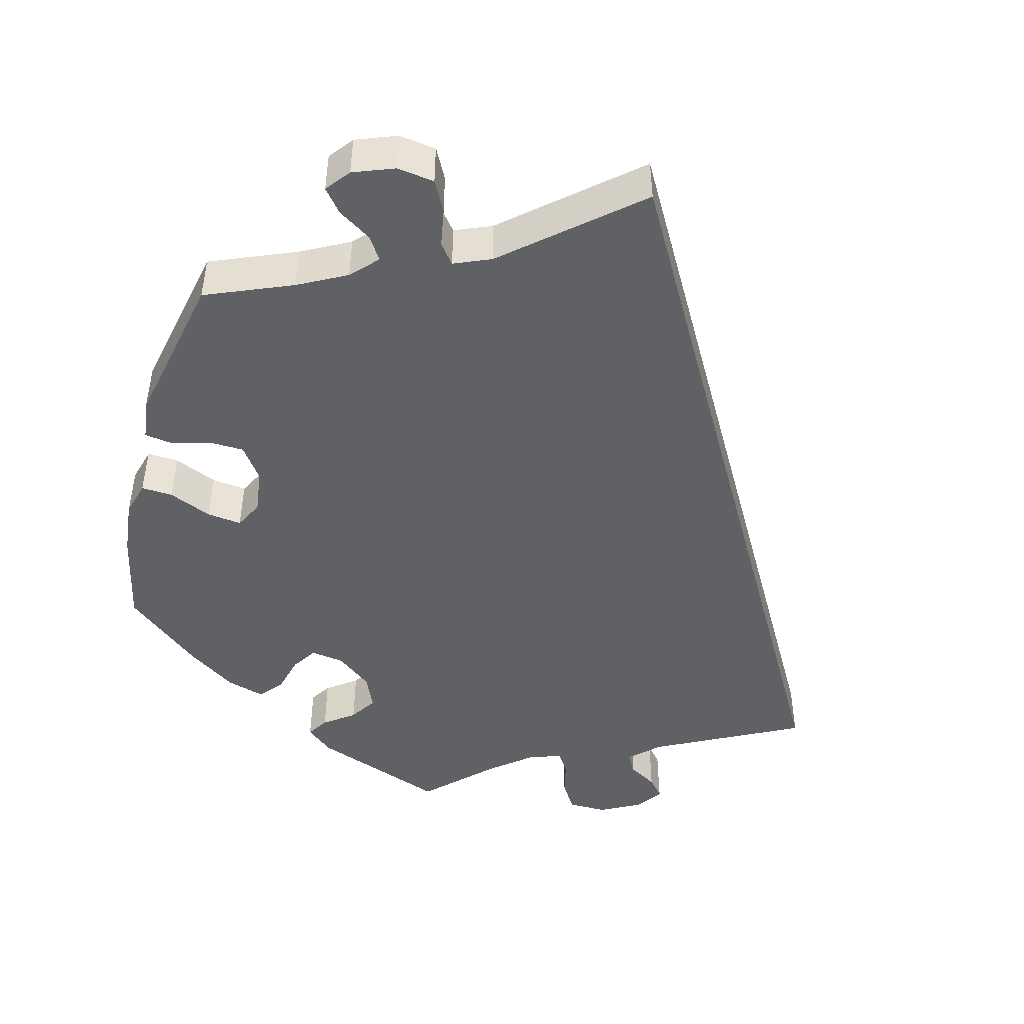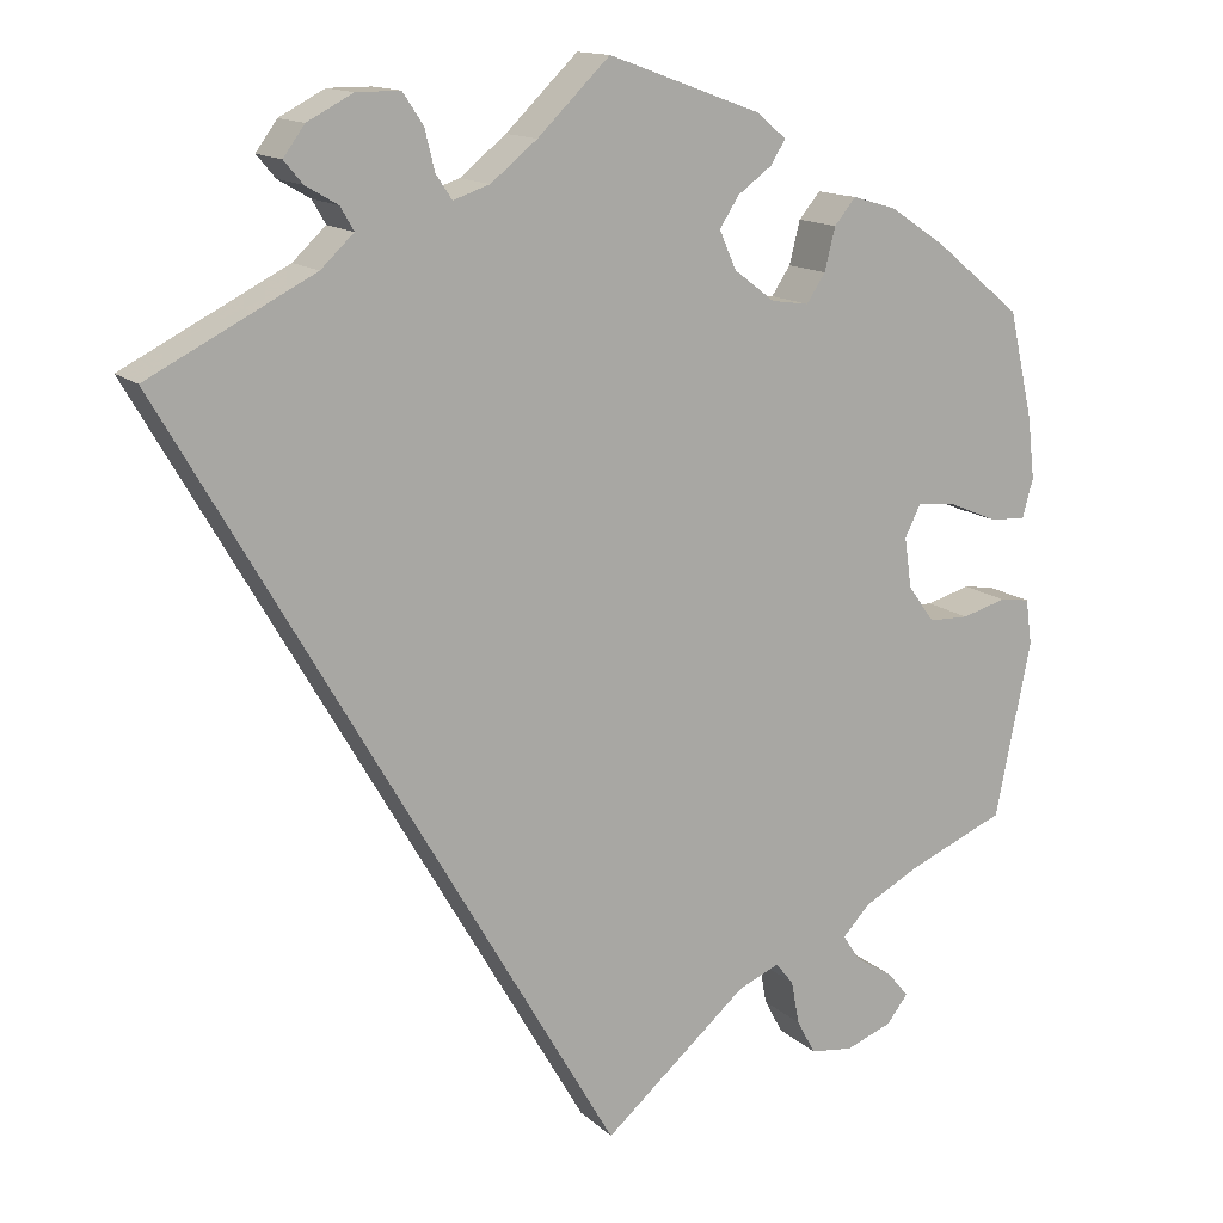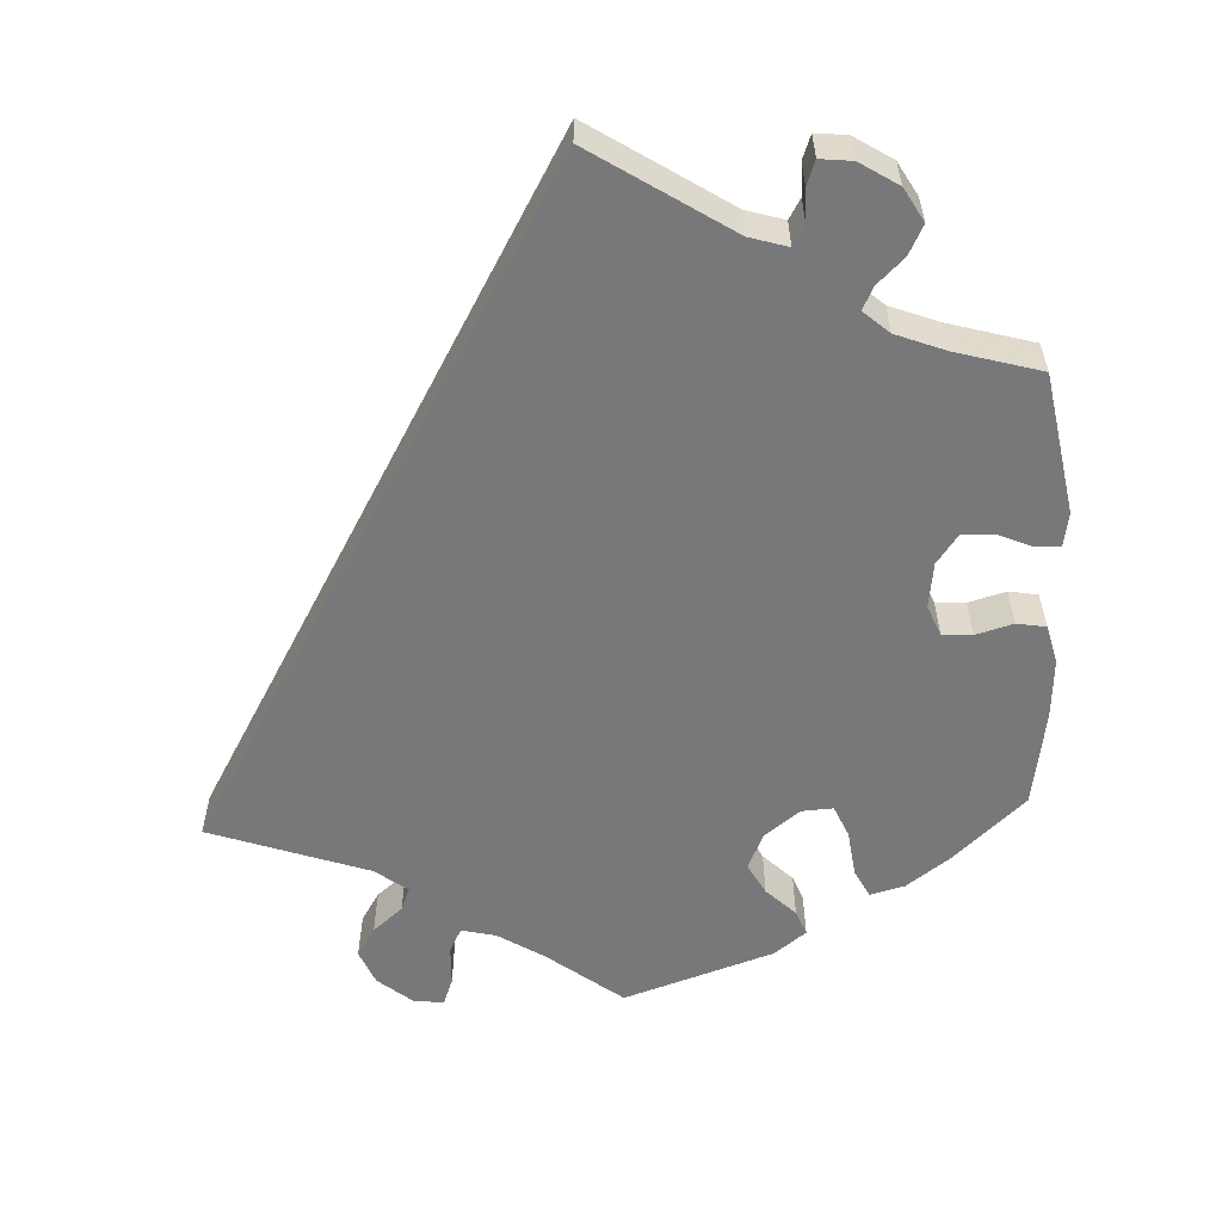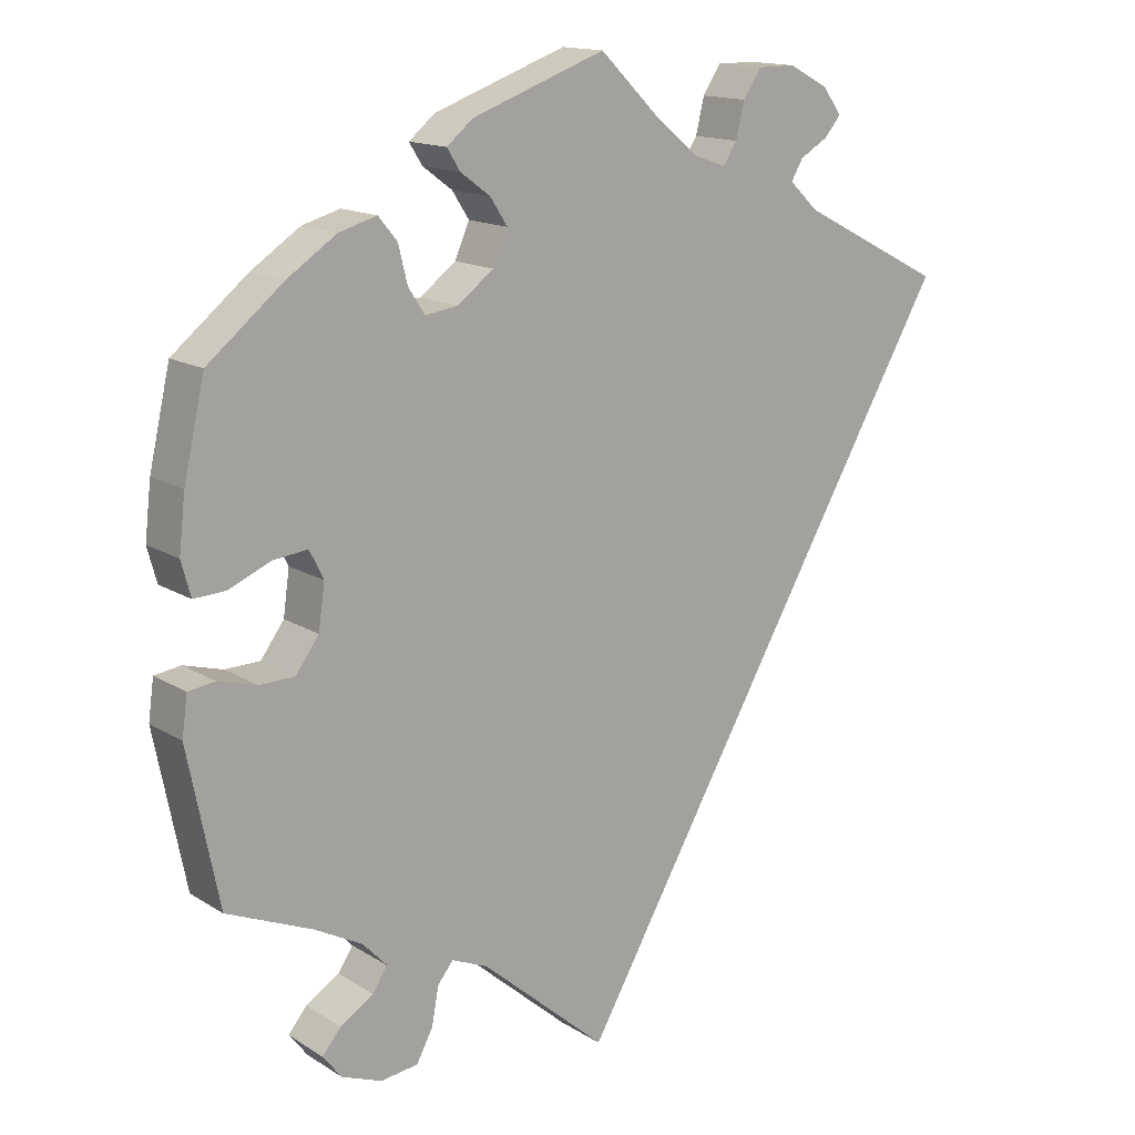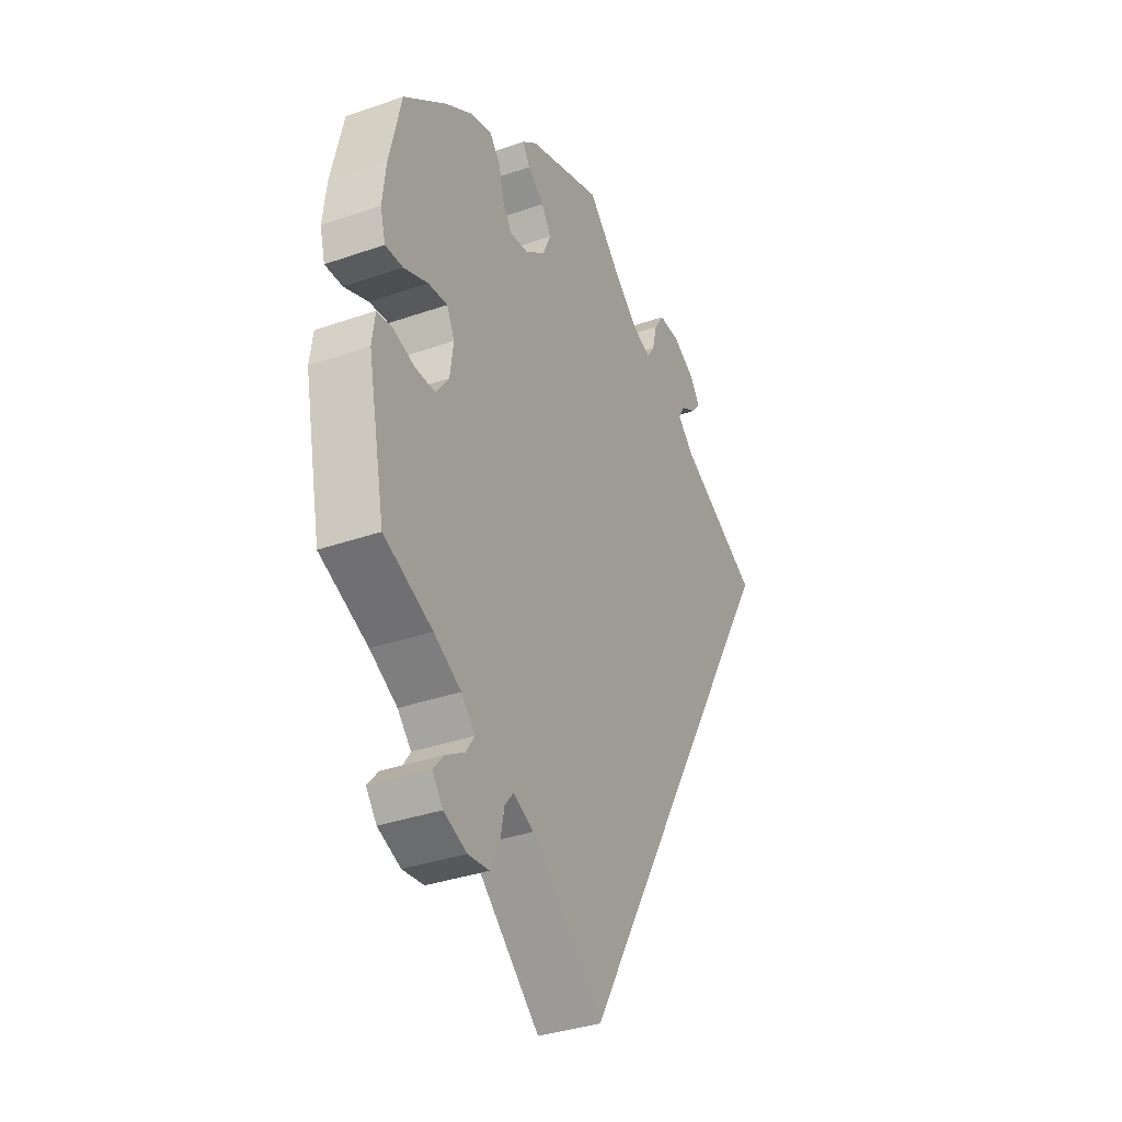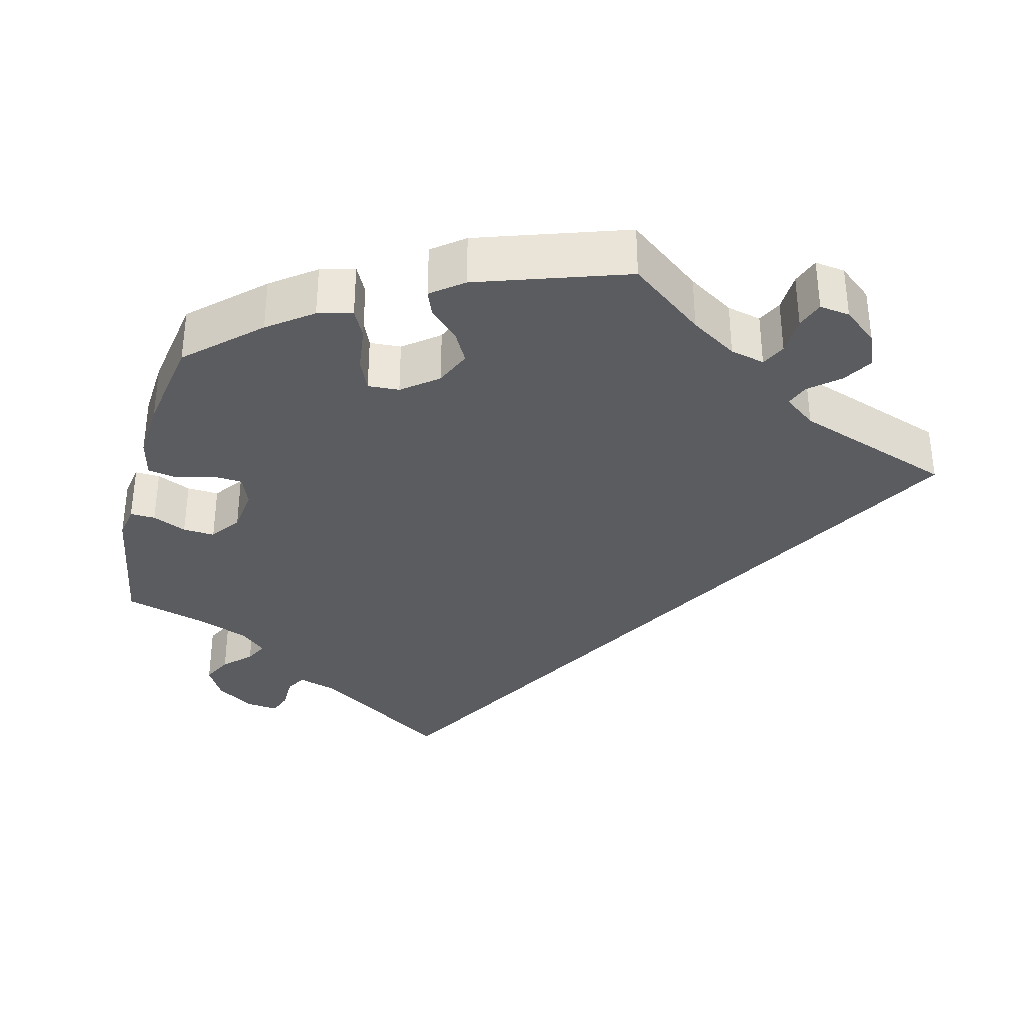
<metadata>
{"format":"obj","ext":"obj","renderer":"f3d","projection":"perspective","resolution":1024,"background":"white","views":[{"elev":-46.9,"azim":164.9,"up":"+Y"},{"elev":14.0,"azim":-28.3,"up":"+Z"},{"elev":-57.5,"azim":-57.3,"up":"+Y"},{"elev":14.9,"azim":142.5,"up":"+Z"},{"elev":-35.6,"azim":114.7,"up":"+Z"},{"elev":-34.8,"azim":105.7,"up":"+Y"}]}
</metadata>
<code>
v 0.527 0.07 0.17
v 0.535 0.07 0.1
v 0.523 0.07 0.056
v 0.483 0.07 0.058
v 0.428 0.07 0.081
v 0.384 0.07 0.086
v 0.366 0.07 0.05
v 0.374 0.07 -0.007
v 0.404 0.07 -0.048
v 0.449 0.07 -0.049
v 0.499 0.07 -0.035
v 0.533 0.07 -0.04
v 0.54 0.07 -0.091
v 0.5 0.07 -0.289
v 0.39 0.07 -0.335
v 0.328 0.07 -0.368
v 0.297 0.07 -0.401
v 0.316 0.07 -0.43
v 0.359 0.07 -0.457
v 0.383 0.07 -0.486
v 0.359 0.07 -0.517
v 0.307 0.07 -0.537
v 0.259 0.07 -0.531
v 0.238 0.07 -0.492
v 0.229 0.07 -0.443
v 0.209 0.07 -0.418
v 0.162 0.07 -0.438
v 0 0.07 -0.578
v -0.501 0.07 0.288
v -0.316 0.07 0.383
v -0.279 0.07 0.418
v -0.294 0.07 0.444
v -0.33 0.07 0.465
v -0.351 0.07 0.49
v -0.327 0.07 0.523
v -0.276 0.07 0.55
v -0.227 0.07 0.55
v -0.204 0.07 0.515
v -0.193 0.07 0.47
v -0.175 0.07 0.443
v -0.134 0.07 0.457
v -0.082 0.07 0.499
v -0.001 0.07 0.578
v 0.17 0.07 0.516
v 0.204 0.07 0.488
v 0.187 0.07 0.461
v 0.149 0.07 0.433
v 0.127 0.07 0.399
v 0.146 0.07 0.356
v 0.192 0.07 0.321
v 0.234 0.07 0.315
v 0.255 0.07 0.347
v 0.267 0.07 0.395
v 0.291 0.07 0.424
v 0.34 0.07 0.41
v 0.403 0.07 0.368
v 0.5 0.07 0.289
v 0.527 0 0.17
v 0.535 0 0.1
v 0.523 0 0.056
v 0.483 0 0.058
v 0.428 0 0.081
v 0.384 0 0.086
v 0.366 0 0.05
v 0.374 0 -0.007
v 0.404 0 -0.048
v 0.449 0 -0.049
v 0.499 0 -0.035
v 0.533 0 -0.04
v 0.54 0 -0.091
v 0.5 0 -0.289
v 0.39 0 -0.335
v 0.328 0 -0.368
v 0.297 0 -0.401
v 0.316 0 -0.43
v 0.359 0 -0.457
v 0.383 0 -0.486
v 0.359 0 -0.517
v 0.307 0 -0.537
v 0.259 0 -0.531
v 0.238 0 -0.492
v 0.229 0 -0.443
v 0.209 0 -0.418
v 0.162 0 -0.438
v 0 0 -0.578
v -0.501 0 0.288
v -0.316 0 0.383
v -0.279 0 0.418
v -0.294 0 0.444
v -0.33 0 0.465
v -0.351 0 0.49
v -0.327 0 0.523
v -0.276 0 0.55
v -0.227 0 0.55
v -0.204 0 0.515
v -0.193 0 0.47
v -0.175 0 0.443
v -0.134 0 0.457
v -0.082 0 0.499
v -0.001 0 0.578
v 0.17 0 0.516
v 0.204 0 0.488
v 0.187 0 0.461
v 0.149 0 0.433
v 0.127 0 0.399
v 0.146 0 0.356
v 0.192 0 0.321
v 0.234 0 0.315
v 0.255 0 0.347
v 0.267 0 0.395
v 0.291 0 0.424
v 0.34 0 0.41
v 0.403 0 0.368
v 0.5 0 0.289
f 52 53 54 55
f 51 52 55 56
f 44 45 46 47
f 42 43 44 47
f 41 42 47 48
f 40 41 48 49
f 36 37 38 39
f 36 39 40
f 35 36 40
f 32 33 34 35
f 31 32 35 40
f 30 31 40 49
f 27 28 29 30
f 26 27 30 49
f 22 23 24 25
f 18 19 20 21
f 17 18 21 22
f 12 13 14 15
f 10 11 12 15
f 9 10 15 16
f 8 9 16 17
f 2 3 4 5
f 2 5 6
f 1 2 6
f 51 56 57 1
f 25 26 49 50
f 17 22 25 50
f 7 8 17 50
f 6 7 50 51
f 1 6 51
f 112 111 110 109
f 113 112 109 108
f 104 103 102 101
f 104 101 100 99
f 105 104 99 98
f 106 105 98 97
f 96 95 94 93
f 97 96 93
f 97 93 92
f 92 91 90 89
f 97 92 89 88
f 106 97 88 87
f 87 86 85 84
f 106 87 84 83
f 82 81 80 79
f 78 77 76 75
f 79 78 75 74
f 72 71 70 69
f 72 69 68 67
f 73 72 67 66
f 74 73 66 65
f 62 61 60 59
f 63 62 59
f 63 59 58
f 58 114 113 108
f 107 106 83 82
f 107 82 79 74
f 107 74 65 64
f 108 107 64 63
f 108 63 58
f 1 58 59 2
f 2 59 60 3
f 3 60 61 4
f 4 61 62 5
f 5 62 63 6
f 6 63 64 7
f 7 64 65 8
f 8 65 66 9
f 9 66 67 10
f 10 67 68 11
f 11 68 69 12
f 12 69 70 13
f 13 70 71 14
f 14 71 72 15
f 15 72 73 16
f 16 73 74 17
f 17 74 75 18
f 18 75 76 19
f 19 76 77 20
f 20 77 78 21
f 21 78 79 22
f 22 79 80 23
f 23 80 81 24
f 24 81 82 25
f 25 82 83 26
f 26 83 84 27
f 27 84 85 28
f 28 85 86 29
f 29 86 87 30
f 30 87 88 31
f 31 88 89 32
f 32 89 90 33
f 33 90 91 34
f 34 91 92 35
f 35 92 93 36
f 36 93 94 37
f 37 94 95 38
f 38 95 96 39
f 39 96 97 40
f 40 97 98 41
f 41 98 99 42
f 42 99 100 43
f 43 100 101 44
f 44 101 102 45
f 45 102 103 46
f 46 103 104 47
f 47 104 105 48
f 48 105 106 49
f 49 106 107 50
f 50 107 108 51
f 51 108 109 52
f 52 109 110 53
f 53 110 111 54
f 54 111 112 55
f 55 112 113 56
f 56 113 114 57
f 57 114 58 1

</code>
